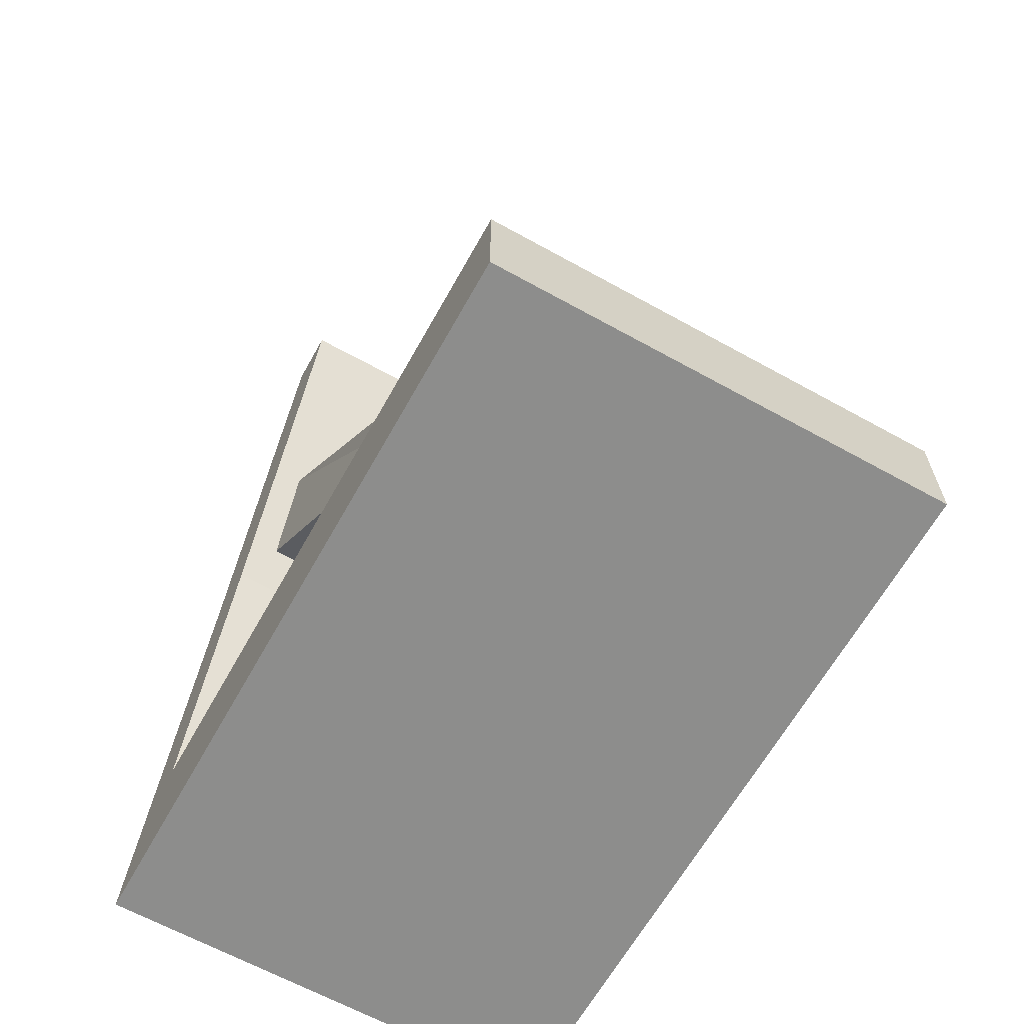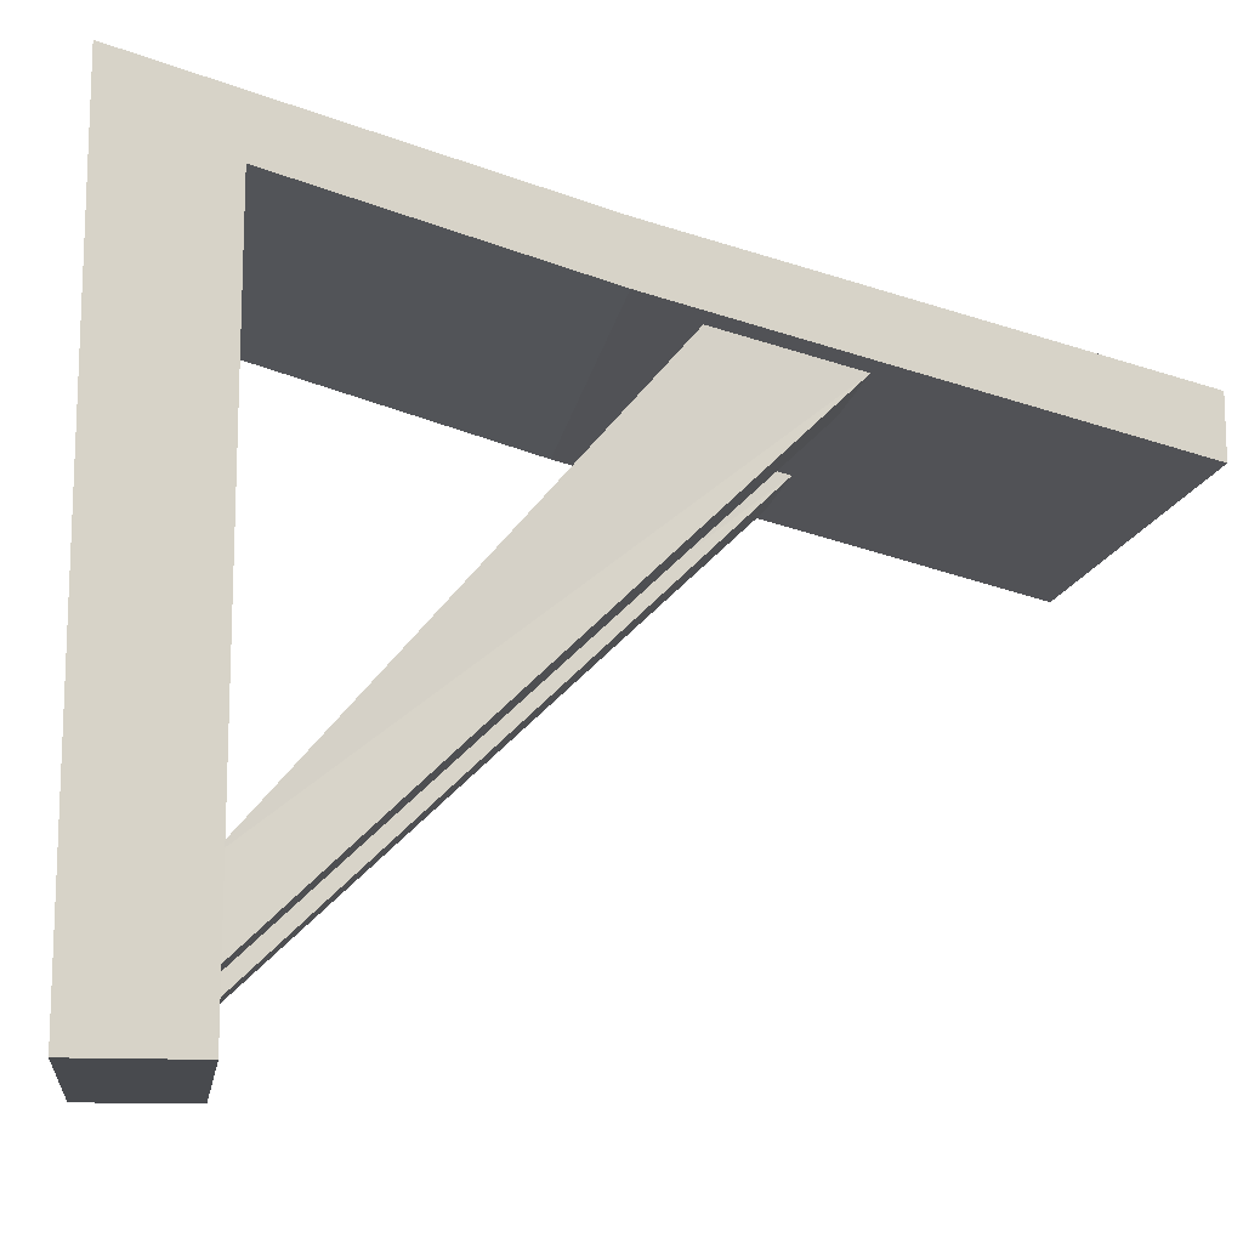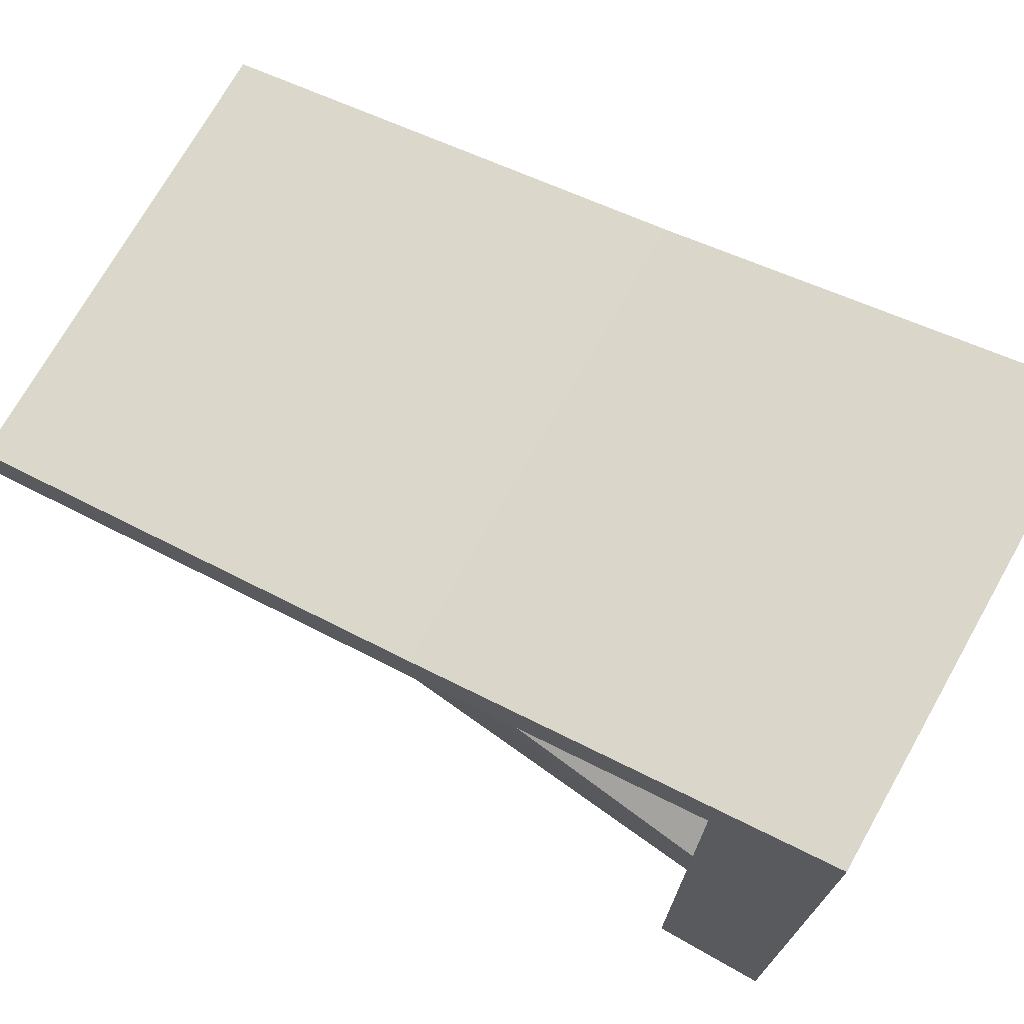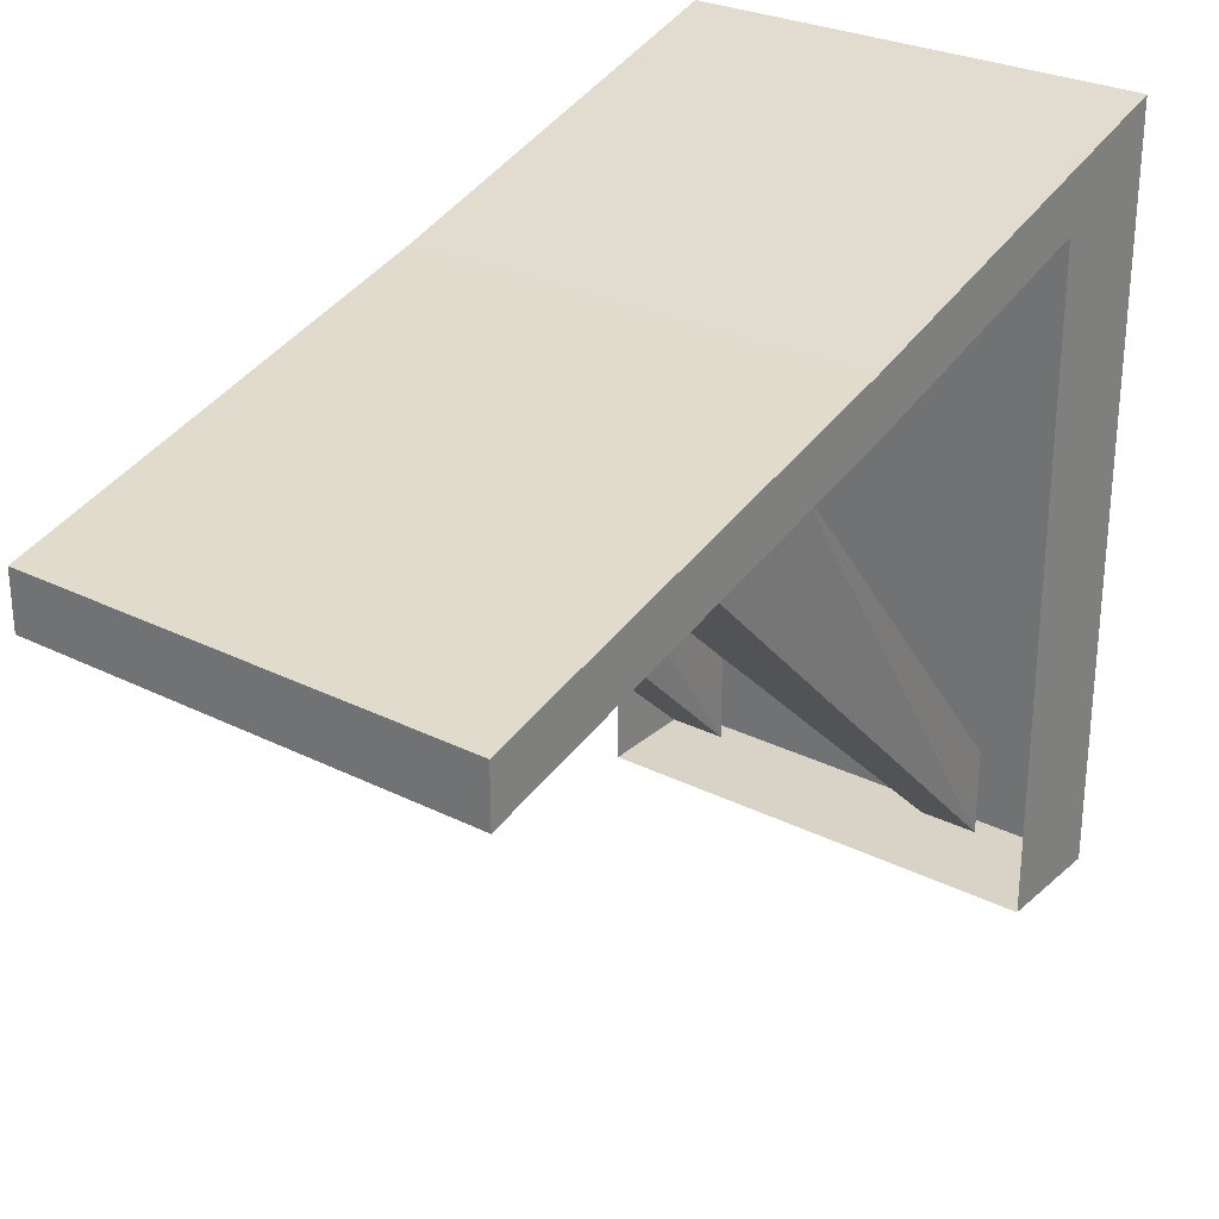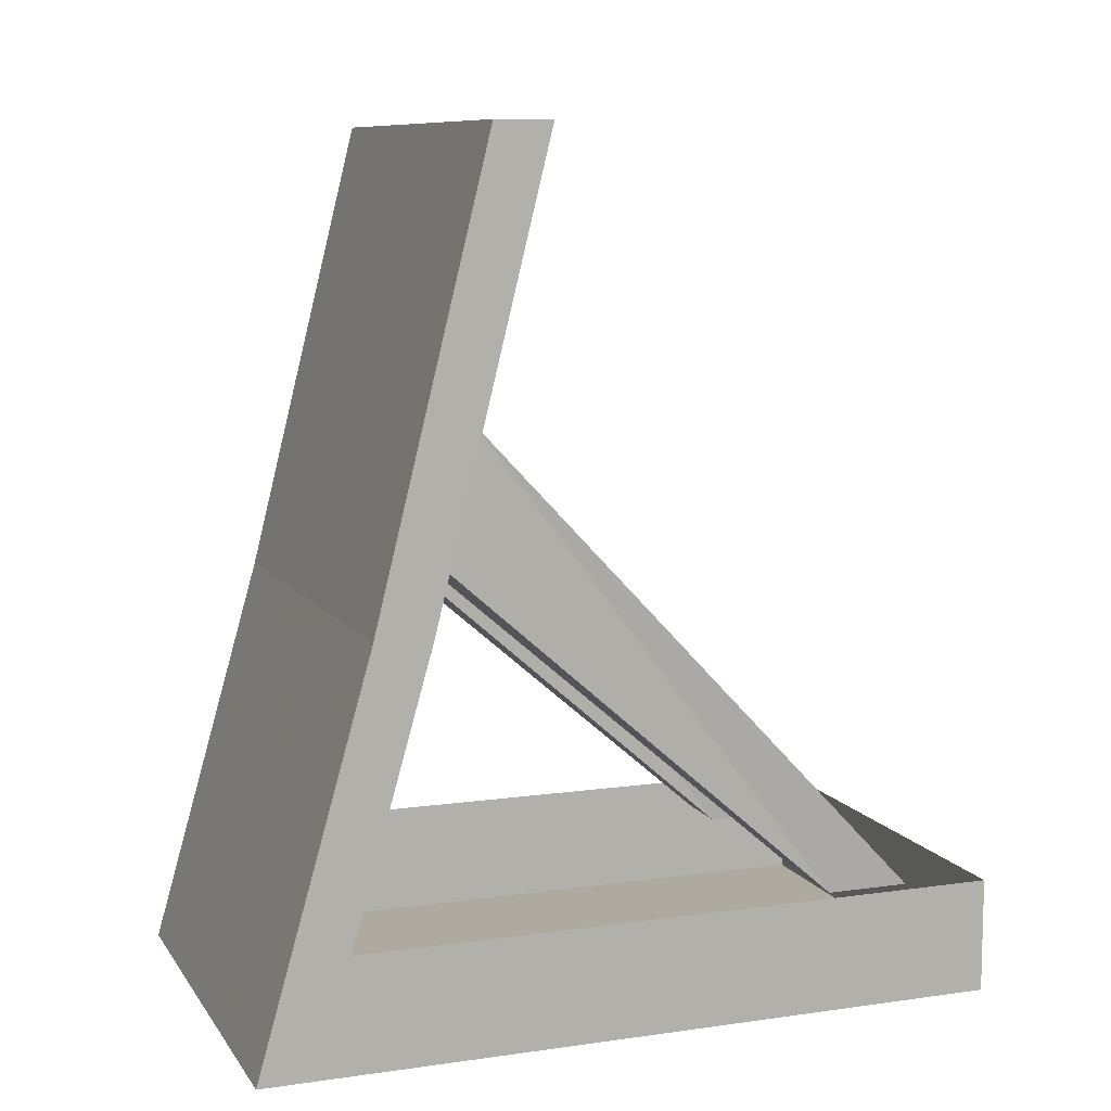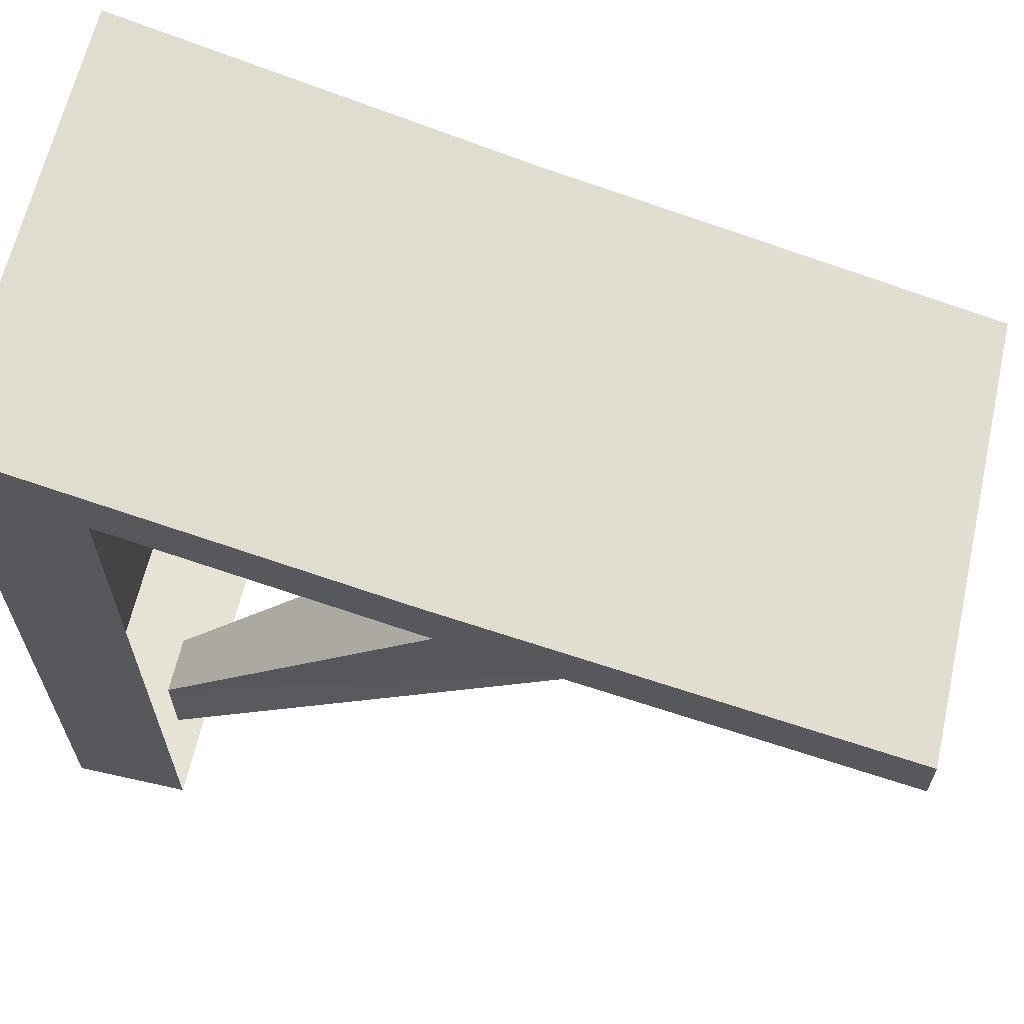
<metadata>
{"format":"obj","ext":"obj","renderer":"f3d","projection":"perspective","resolution":1024,"background":"white","views":[{"elev":-64.4,"azim":150.8,"up":"+Y"},{"elev":-13.1,"azim":81.2,"up":"+Z"},{"elev":72.6,"azim":-60.5,"up":"+Z"},{"elev":27.8,"azim":-142.7,"up":"+Z"},{"elev":9.4,"azim":69.6,"up":"+Y"},{"elev":63.8,"azim":102.8,"up":"+Z"}]}
</metadata>
<code>
o object/1957
v -64 -208 -128
v 64 -208 -128
v 64 -240 -128
v -64 -240 -128
v -64 -240 64
v -64 -208 55
v 64 -208 55
v 64 -240 64
v -64 -240 80
v -64 -128 32
v 64 -128 32
v 64 -128 48
v 64 -240 80
v -64 -128 48
v -64 0 0
v 64 0 0
v 64 0 16
v 48 -212 -112
v 32 -212 -112
v 24 -75 19
v 56 -75 19
v 48 -212 -88
v 56 -111 28
v 32 -212 -88
v 24 -111 28
v -32 -212 -112
v -48 -212 -112
v -56 -75 19
v -24 -75 19
v -32 -212 -88
v -24 -111 28
v -48 -212 -88
v -56 -111 28
v -64 0 16
f 1 2 3
f 1 3 4
f 1 4 5
f 1 5 6
f 3 2 7
f 3 7 8
f 3 8 4
f 4 8 5
f 5 8 9
f 5 9 10
f 5 10 11
f 5 11 8
f 8 11 12
f 8 12 13
f 8 13 9
f 9 13 14
f 9 14 10
f 10 14 15
f 10 15 11
f 11 15 16
f 11 16 17
f 11 17 12
f 12 17 14
f 12 14 13
f 18 19 20
f 18 20 21
f 18 21 22
f 22 21 23
f 22 23 24
f 24 23 25
f 24 25 19
f 19 25 20
f 26 27 28
f 26 28 29
f 26 29 30
f 30 29 31
f 30 31 32
f 32 31 33
f 32 33 27
f 27 33 28
f 17 16 15
f 17 15 34
f 17 34 14
f 14 34 15

</code>
